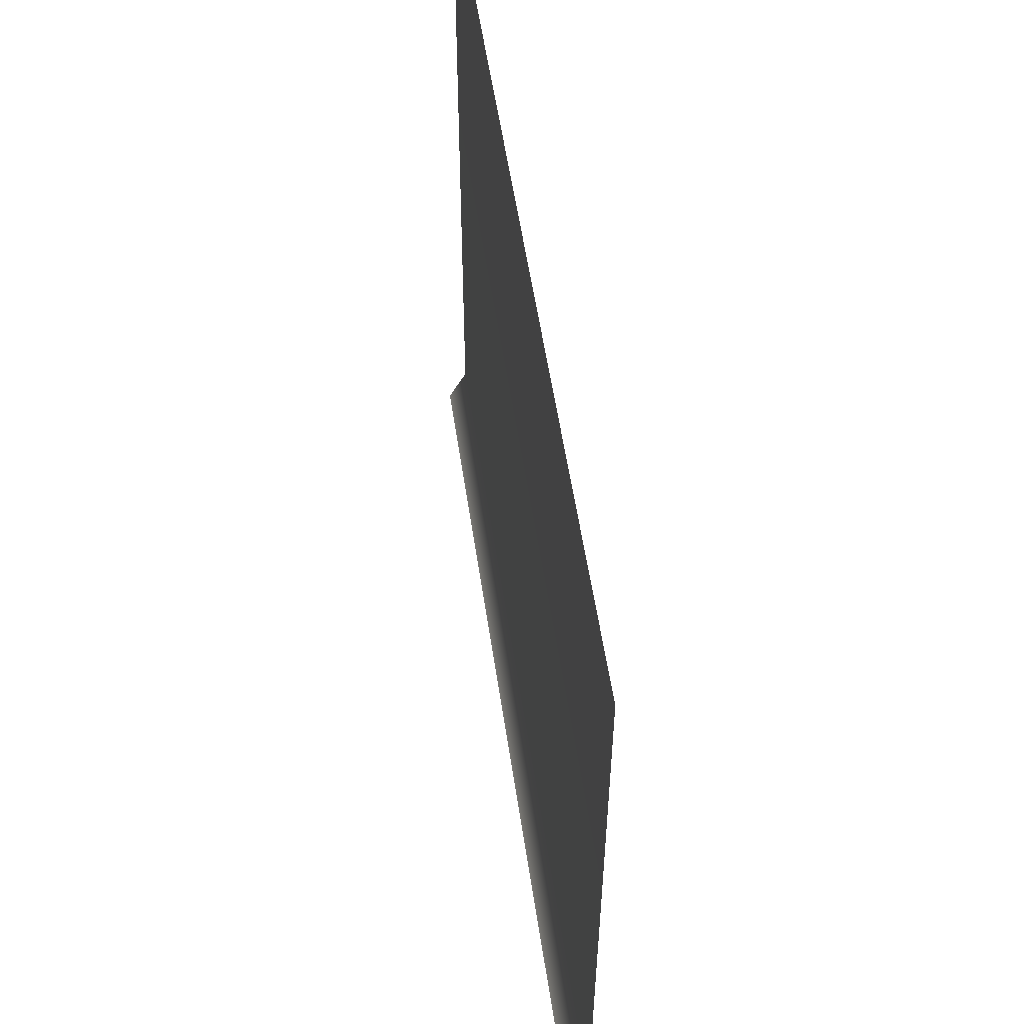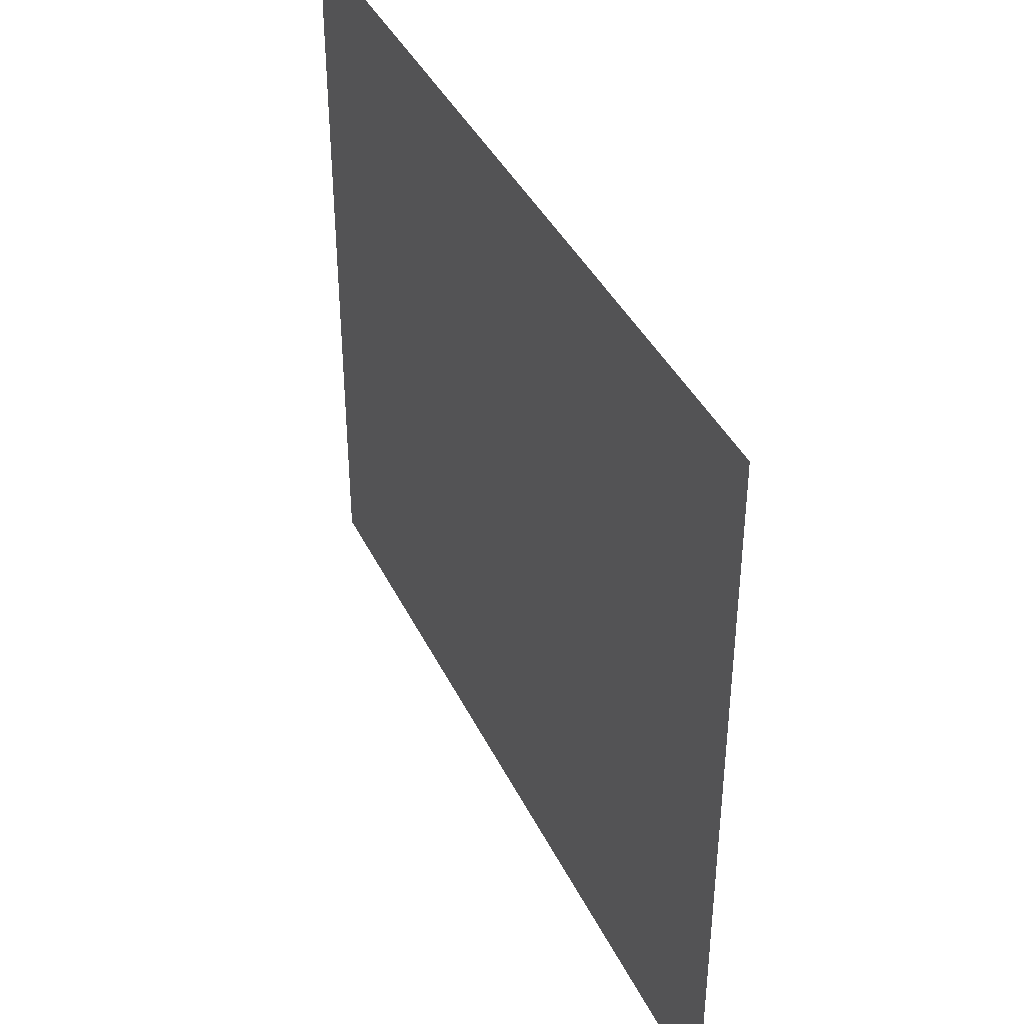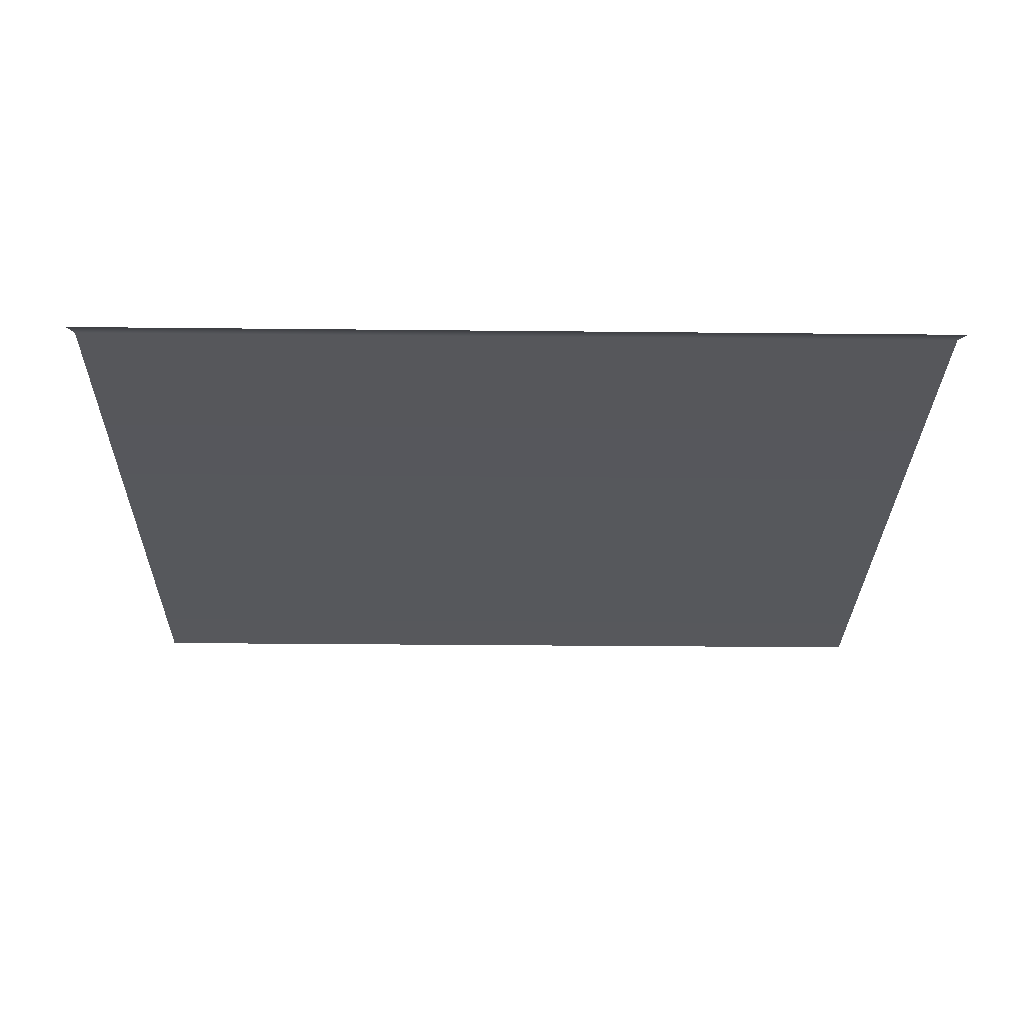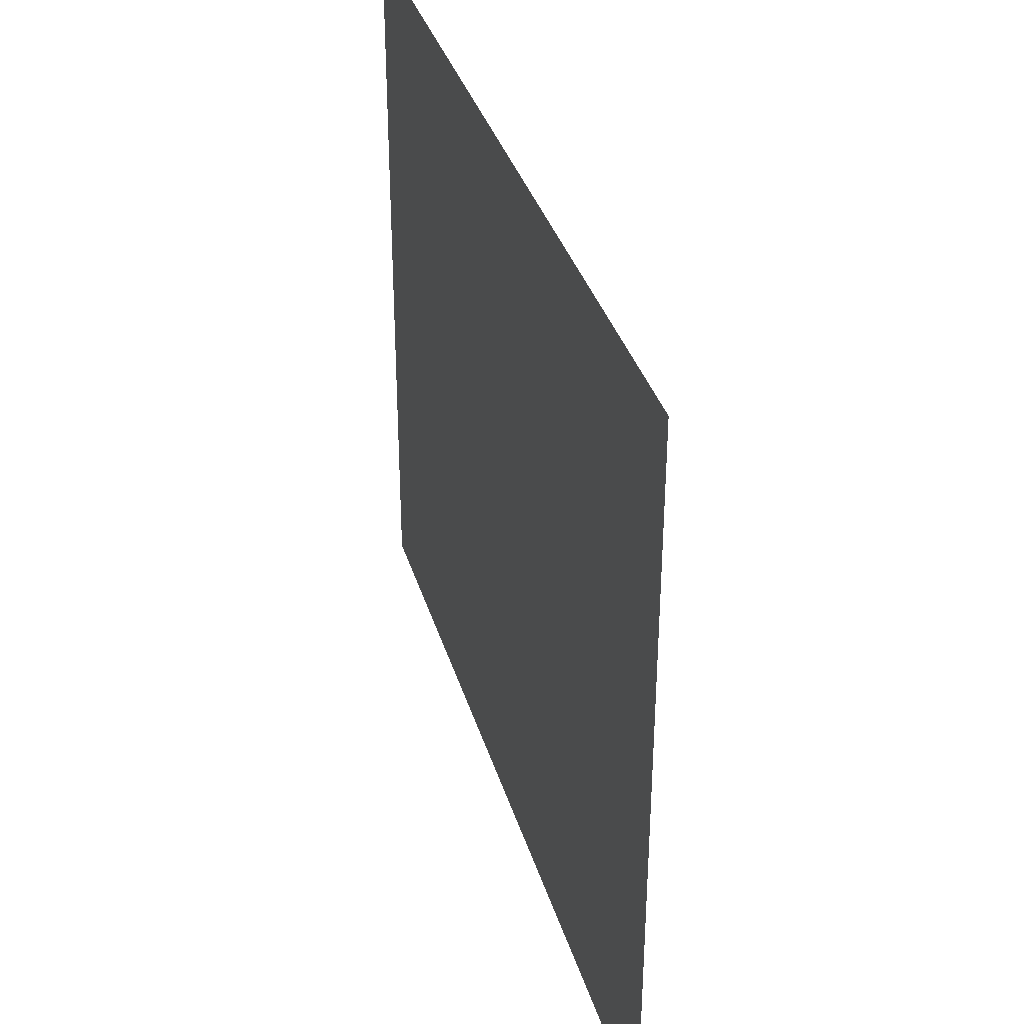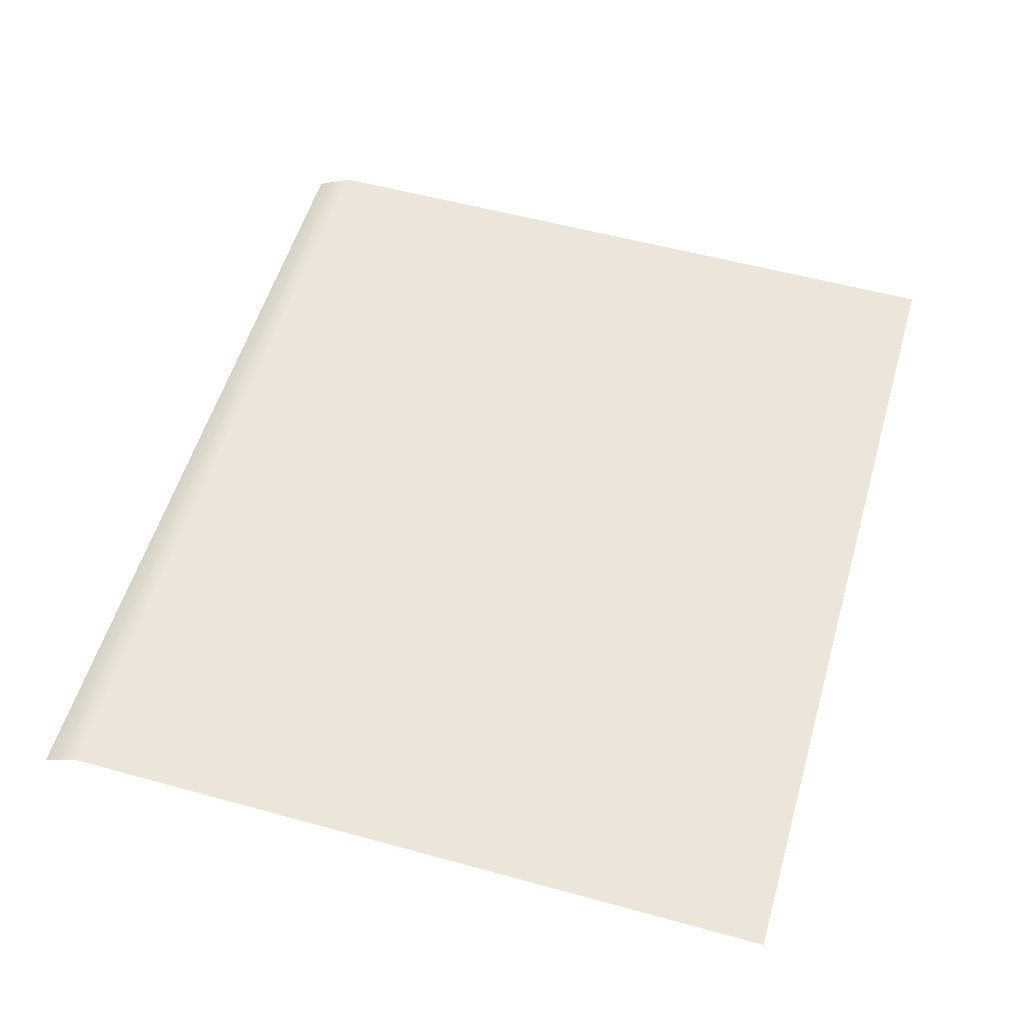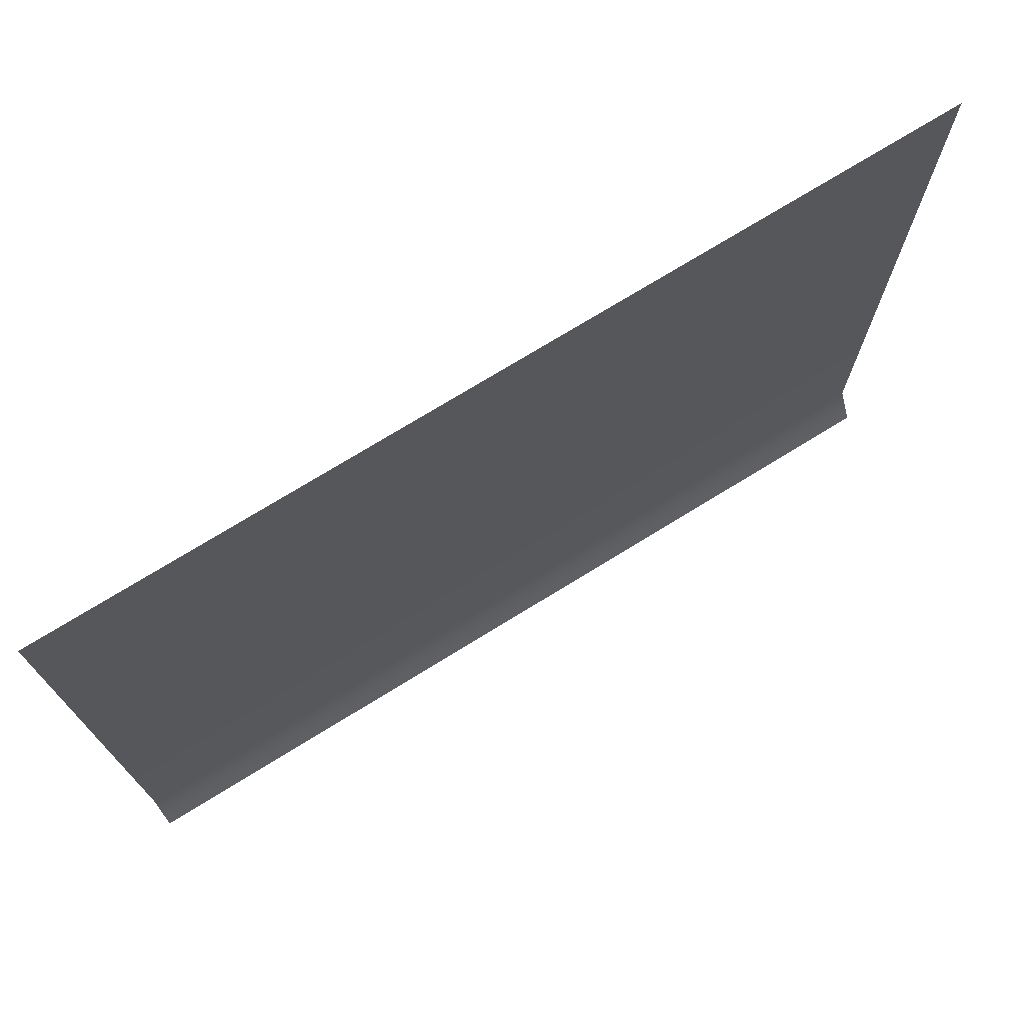
<metadata>
{"format":"obj","ext":"obj","renderer":"f3d","projection":"perspective","resolution":1024,"background":"white","views":[{"elev":55.5,"azim":81.6,"up":"+Z"},{"elev":40.0,"azim":-114.0,"up":"+Z"},{"elev":-28.5,"azim":179.1,"up":"+Y"},{"elev":35.5,"azim":-105.9,"up":"+Z"},{"elev":55.0,"azim":-73.8,"up":"+Y"},{"elev":74.0,"azim":-31.6,"up":"+Z"}]}
</metadata>
<code>
g default
v 8.968 -0.06289 6.634
v 14.34 -0.06289 6.634
v 8.968 -0.1797 1.897
v 14.34 -0.1797 1.897
v 8.968 -0.06289 2.134
v 14.34 -0.06289 2.134
g Road1
f 4 3 5 6
f 5 1 2 6

</code>
